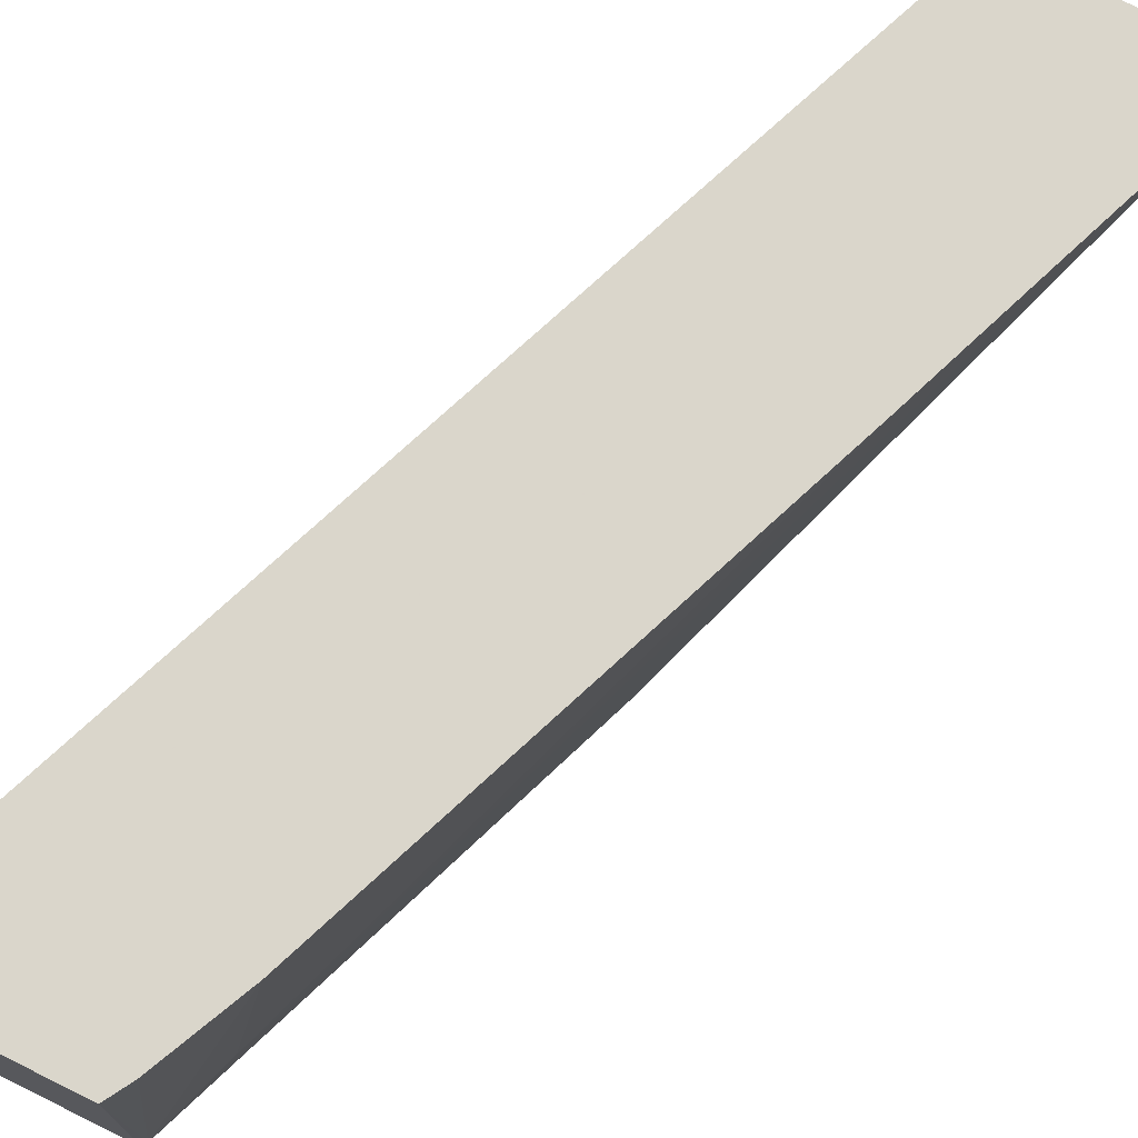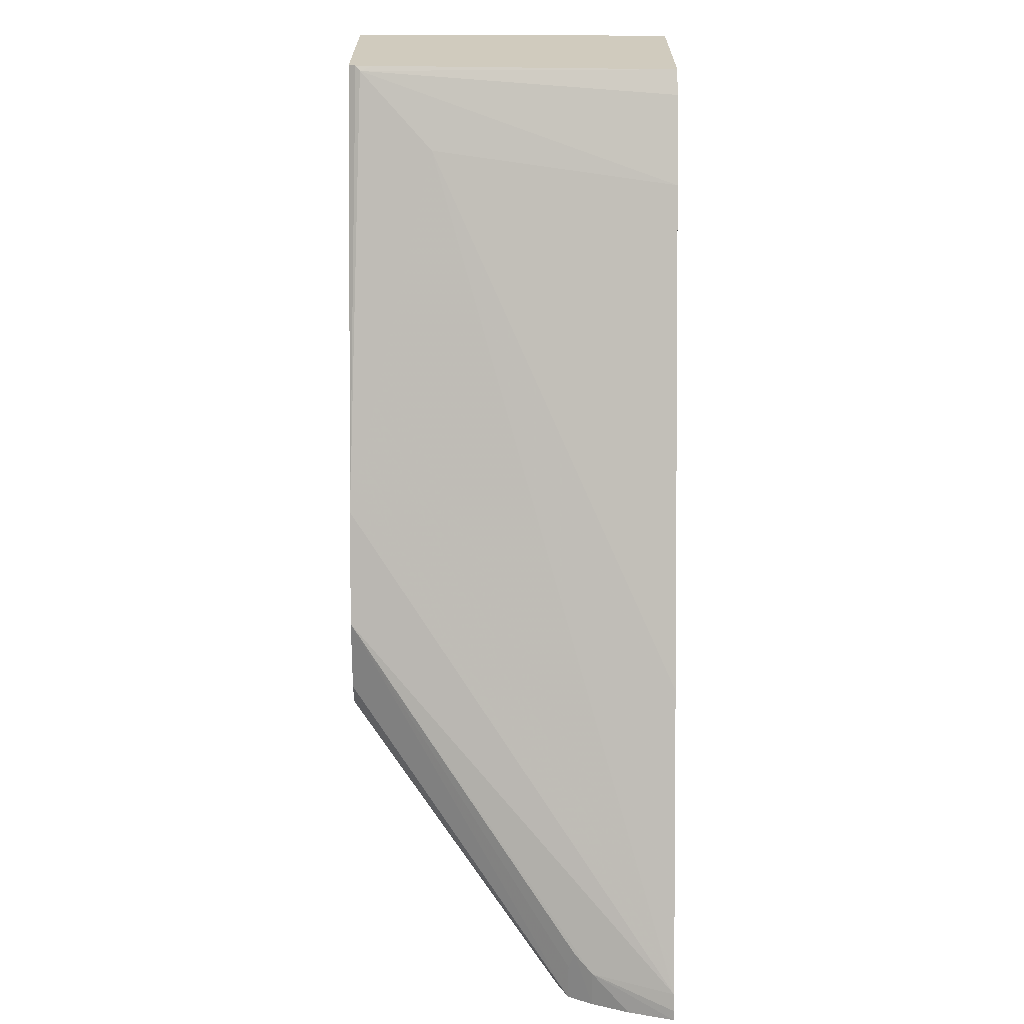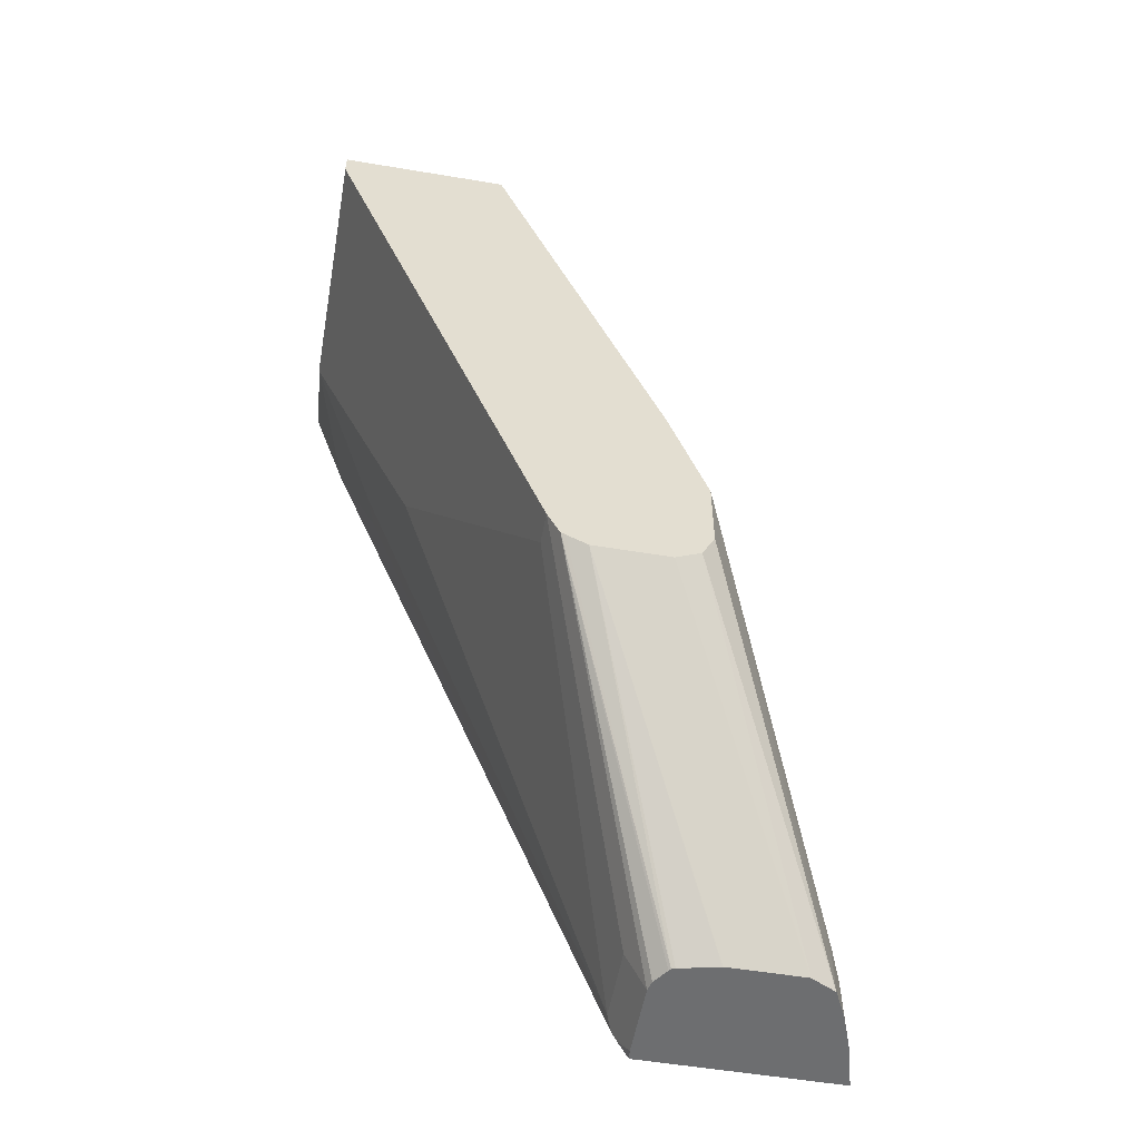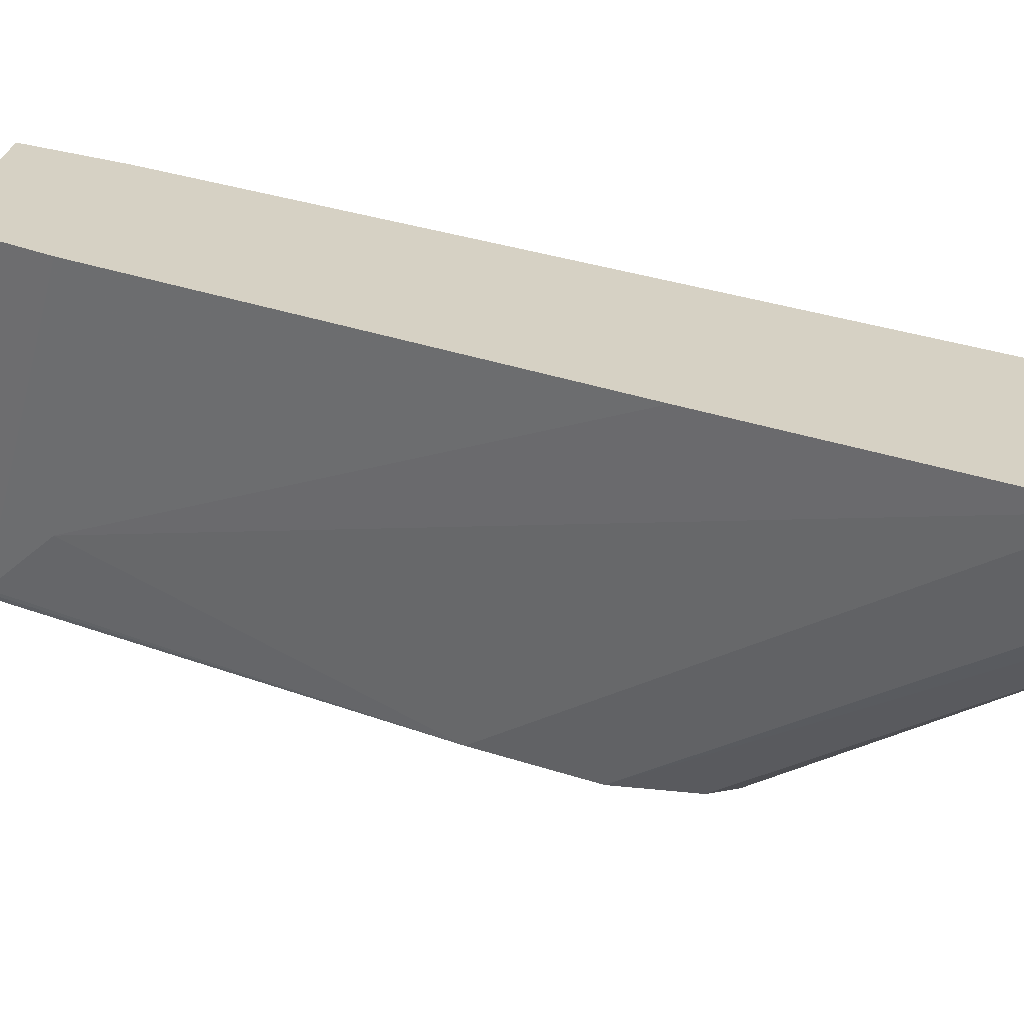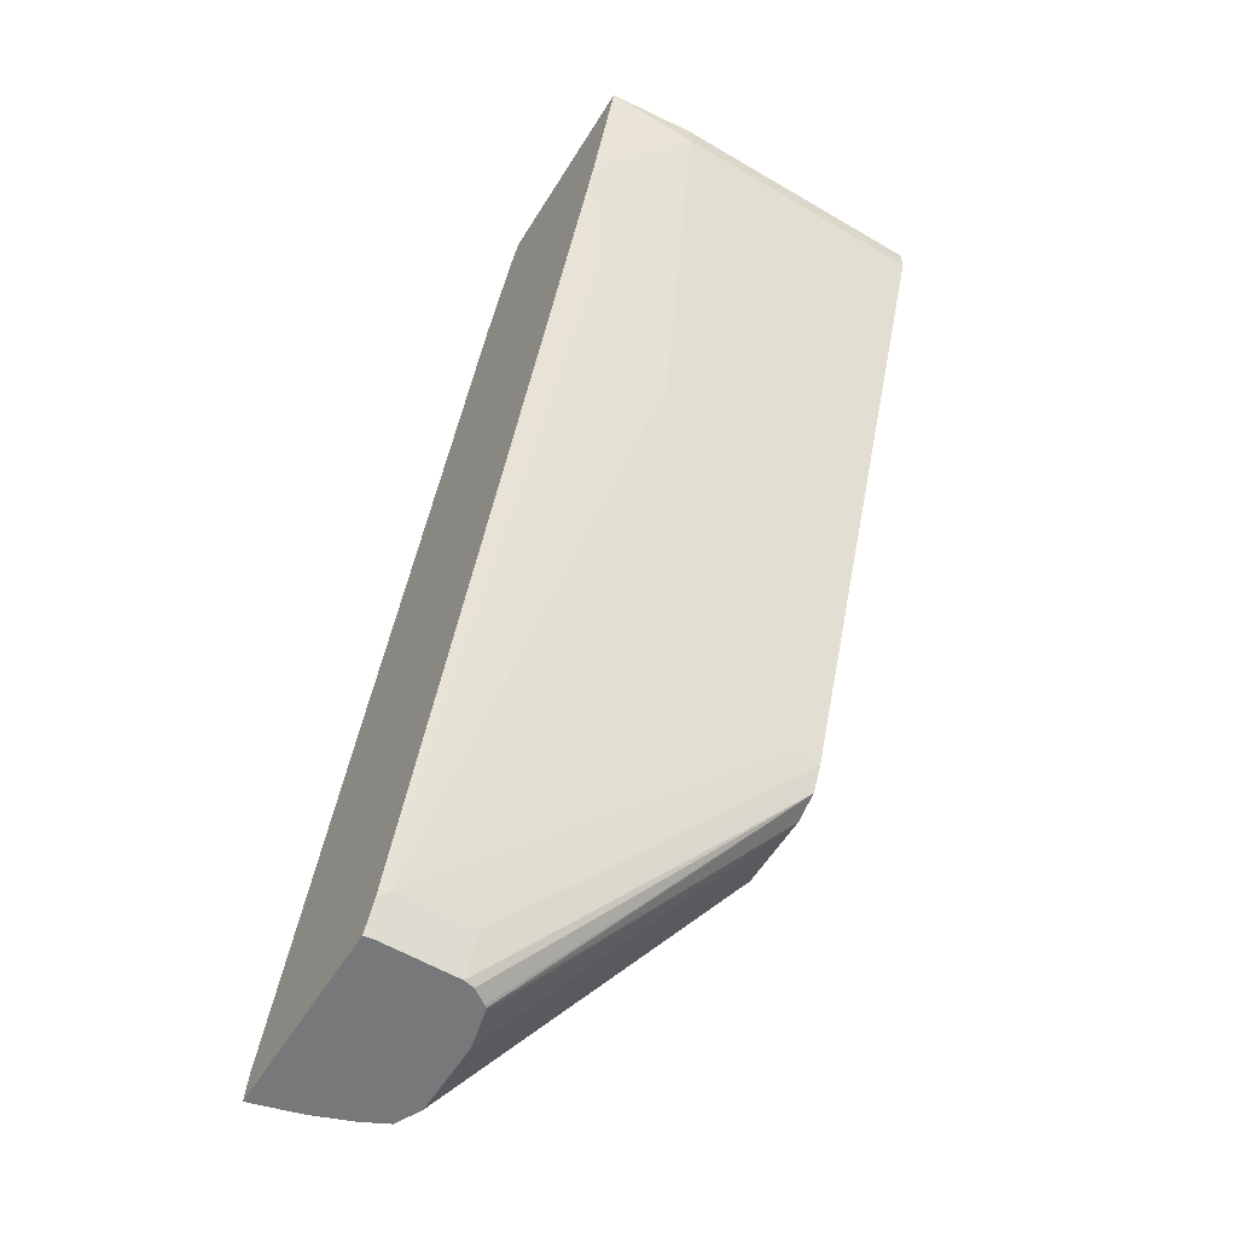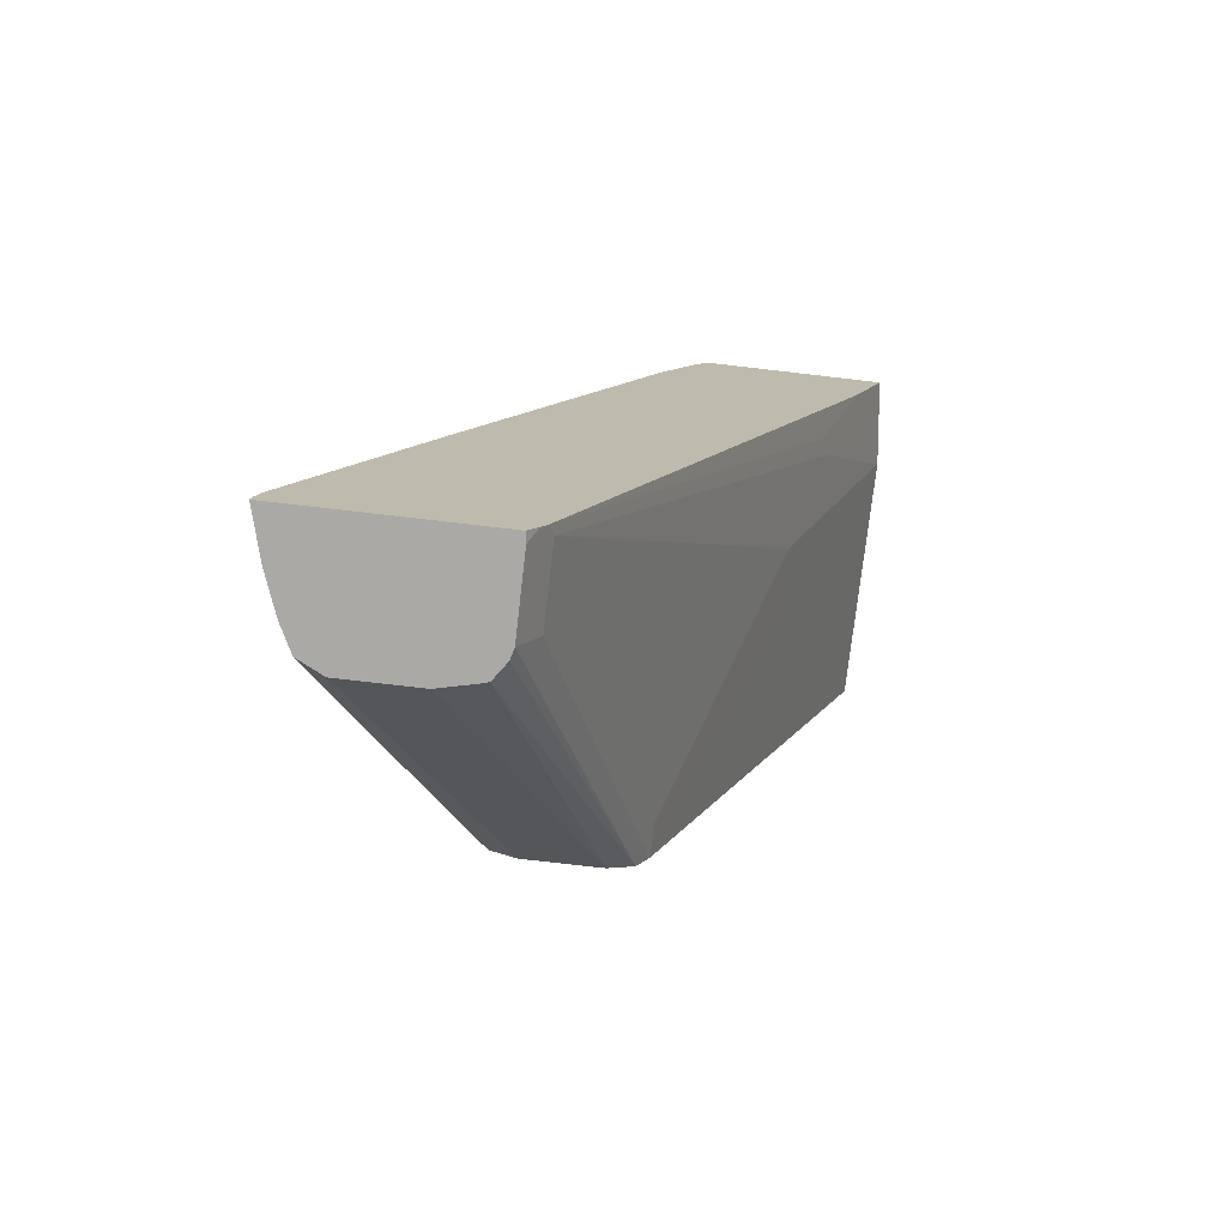
<metadata>
{"format":"obj","ext":"obj","renderer":"f3d","projection":"perspective","resolution":1024,"background":"white","views":[{"elev":74.1,"azim":26.3,"up":"+Y"},{"elev":23.5,"azim":90.1,"up":"+Z"},{"elev":-54.2,"azim":-10.1,"up":"+Z"},{"elev":26.7,"azim":99.6,"up":"+Y"},{"elev":-57.4,"azim":-121.5,"up":"+Z"},{"elev":-75.6,"azim":173.4,"up":"+Z"}]}
</metadata>
<code>
v -0.3209 0.003181 -0.1671
v -0.2403 0.003181 -0.1671
v -0.3209 0.1248 -0.1671
v -0.3209 0.003181 -0.1783
v -0.2379 0.00667 -0.1671
v -0.1605 0.003181 -0.3744
v -0.3176 0.1652 -0.1671
v -0.3209 0.1248 -0.1783
v -0.2674 0.07133 -0.321
v -0.2139 0.003181 -0.4635
v -0.2362 0.008922 -0.1694
v -0.2373 0.01568 -0.1671
v -0.1426 0.003181 -0.4279
v -0.06109 0.1652 -0.5931
v -0.2184 0.04457 -0.2051
v -0.3164 0.1337 -0.1872
v -0.2287 0.1652 -0.1671
v -0.3007 0.1652 -0.2187
v -0.3031 0.1605 -0.214
v -0.2852 0.1426 -0.2675
v -0.2674 0.107 -0.321
v -0.2139 0.01783 -0.4635
v -0.1605 0.1248 -0.5883
v -0.1514 0.1248 -0.6065
v -0.2129 0.003181 -0.4656
v -0.2037 0.1652 -0.2187
v -0.2221 0.1652 -0.1783
v -0.1426 0.003181 -0.4635
v -0.07718 0.1128 -0.6065
v -0.07726 0.1129 -0.5883
v -0.07579 0.1159 -0.5794
v -0.07132 0.1248 -0.5883
v -0.1146 0.1652 -0.4504
v -0.05901 0.1652 -0.6014
v -0.2808 0.1515 -0.2764
v -0.1581 0.1652 -0.5931
v -0.1605 0.1605 -0.5883
v -0.1514 0.1605 -0.6065
v -0.1502 0.12 -0.6065
v -0.208 0.003181 -0.4754
v -0.1486 0.003181 -0.4754
v -0.0888 0.107 -0.6065
v -0.07117 0.1248 -0.6065
v -0.06441 0.1429 -0.6065
v -0.05831 0.1652 -0.6065
v -0.1553 0.1652 -0.5986
v -0.1508 0.1652 -0.6065
v -0.1452 0.1127 -0.6065
v -0.2059 0.003181 -0.4765
v -0.1443 0.1116 -0.6065
v -0.1605 0.003181 -0.4814
v -0.08932 0.1068 -0.6065
v -0.1961 0.003181 -0.4814
v -0.1426 0.111 -0.6065
v -0.1245 0.1068 -0.6065
v -0.1249 0.1069 -0.6065
f 24 36 38
f 24 38 47
f 24 47 45
f 24 45 44
f 24 43 29
f 24 29 42
f 24 42 52
f 24 52 55
f 23 36 24
f 24 44 43
f 24 55 56
f 16 19 35
f 21 37 22
f 20 37 21
f 20 35 37
f 18 36 35
f 18 35 19
f 15 33 26
f 14 32 34
f 14 33 15
f 13 32 14
f 13 31 32
f 13 30 31
f 24 56 54
f 23 37 36
f 24 54 50
f 36 46 38
f 24 48 39
f 13 29 30
f 53 56 55
f 53 54 56
f 51 55 52
f 51 53 55
f 50 54 53
f 49 50 53
f 42 51 52
f 41 51 42
f 40 50 49
f 40 48 50
f 24 50 48
f 39 48 40
f 35 36 37
f 32 45 34
f 32 44 45
f 32 43 44
f 31 43 32
f 29 41 42
f 29 31 30
f 29 43 31
f 28 41 29
f 24 40 25
f 24 39 40
f 38 46 47
f 13 28 29
f 1 12 17
f 11 27 17
f 5 11 12
f 4 9 10
f 4 21 9
f 4 8 21
f 3 7 8
f 2 6 5
f 1 6 2
f 1 13 6
f 1 28 13
f 1 41 28
f 1 53 51
f 1 49 53
f 1 40 49
f 1 25 40
f 1 10 25
f 1 4 10
f 1 8 4
f 1 3 8
f 1 7 3
f 1 17 7
f 11 17 12
f 1 5 12
f 1 2 5
f 5 6 11
f 6 13 14
f 1 51 41
f 6 15 11
f 6 14 15
f 11 26 27
f 11 15 26
f 10 24 25
f 10 23 24
f 10 37 23
f 10 22 37
f 9 22 10
f 8 20 21
f 8 35 20
f 8 16 35
f 7 19 16
f 9 21 22
f 7 17 27
f 7 16 8
f 7 18 19
f 7 27 26
f 7 26 33
f 7 14 34
f 7 33 14
f 7 45 47
f 7 47 46
f 7 46 36
f 7 36 18
f 7 34 45

</code>
